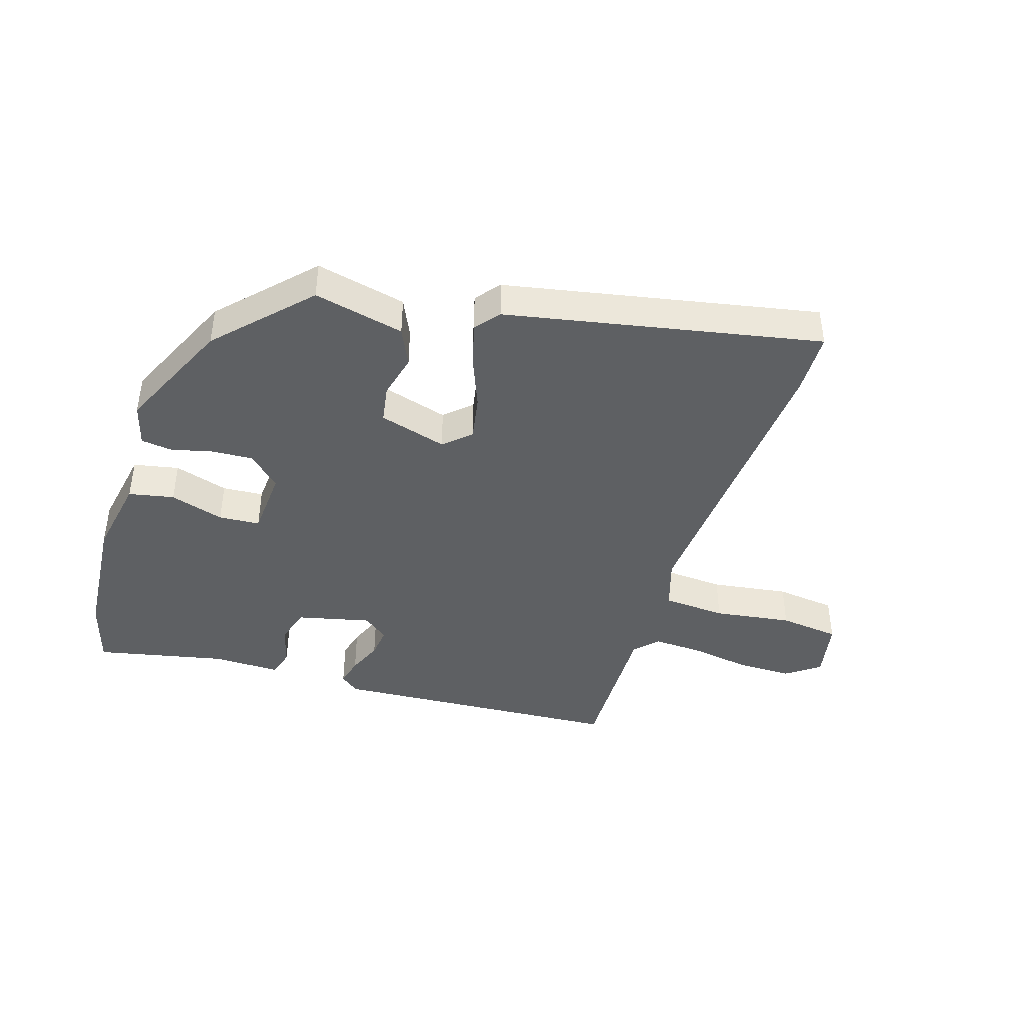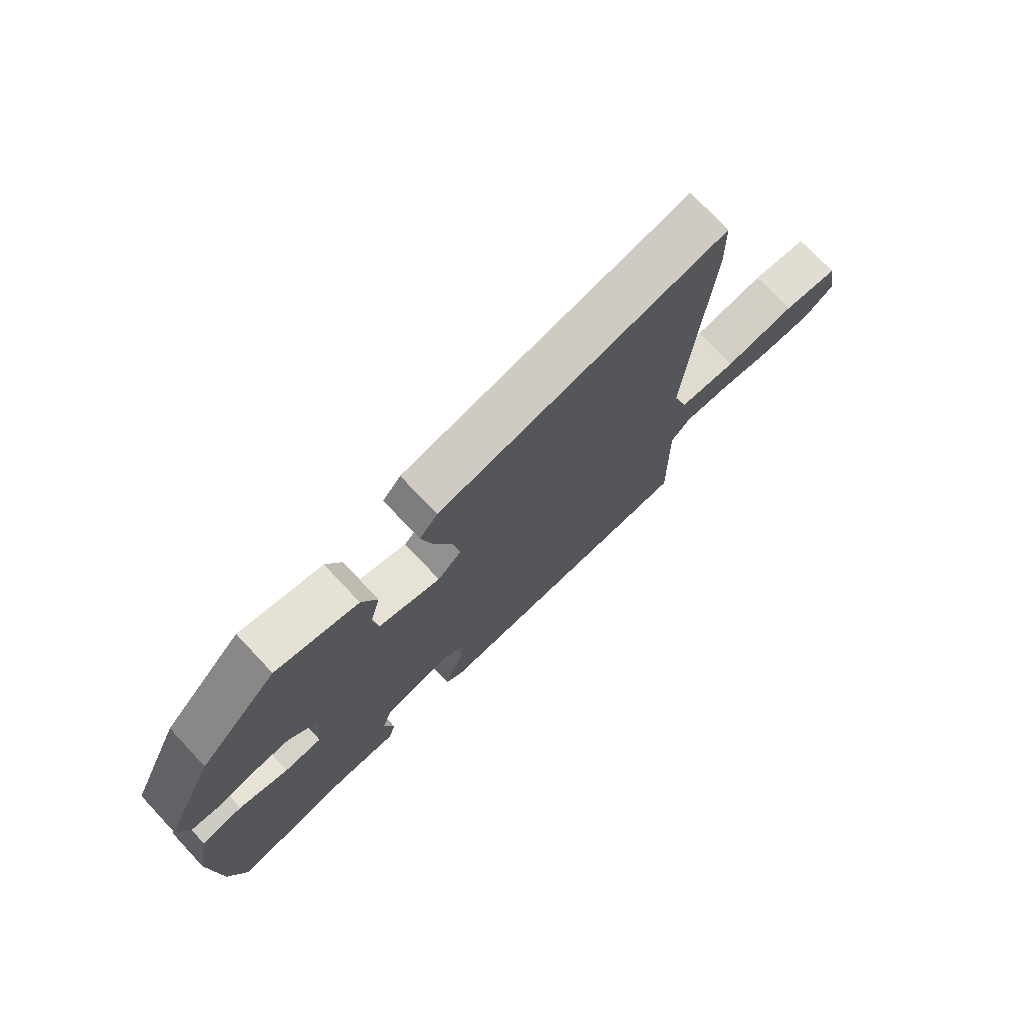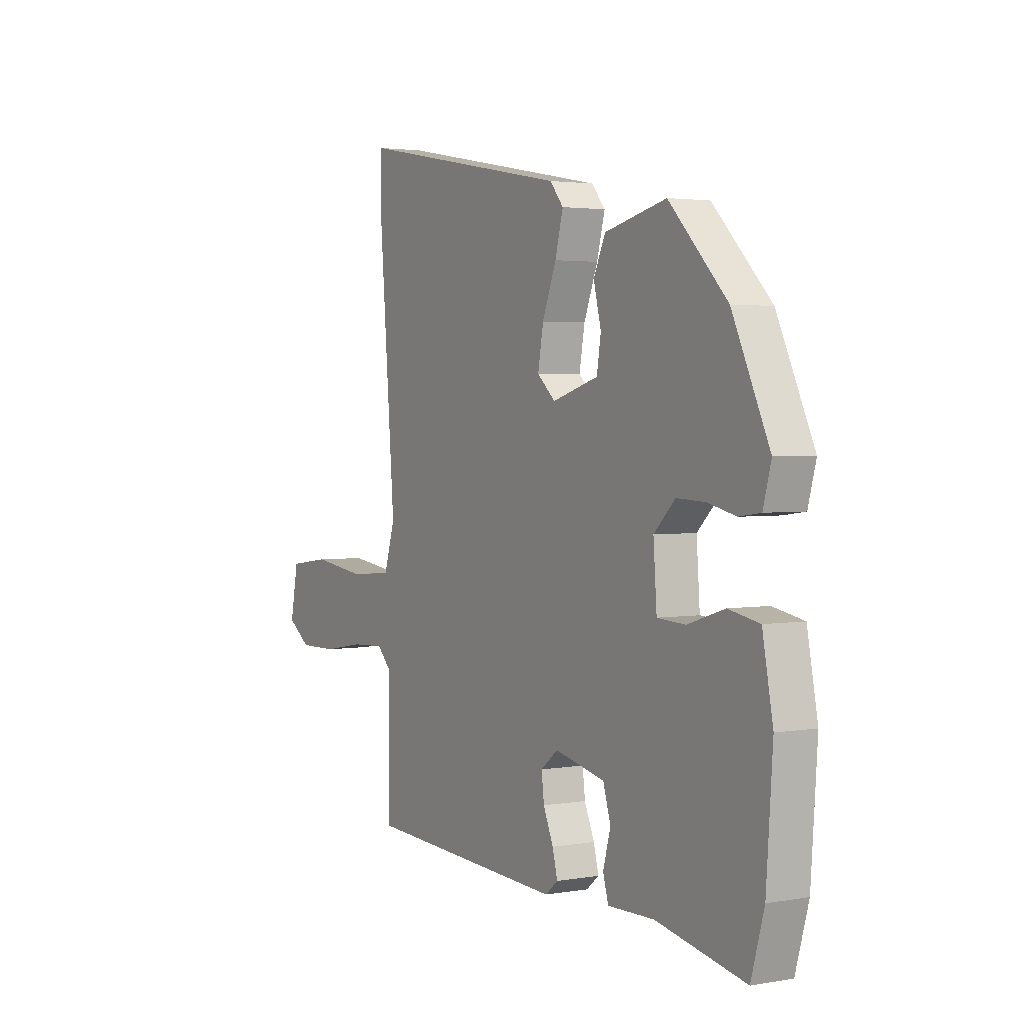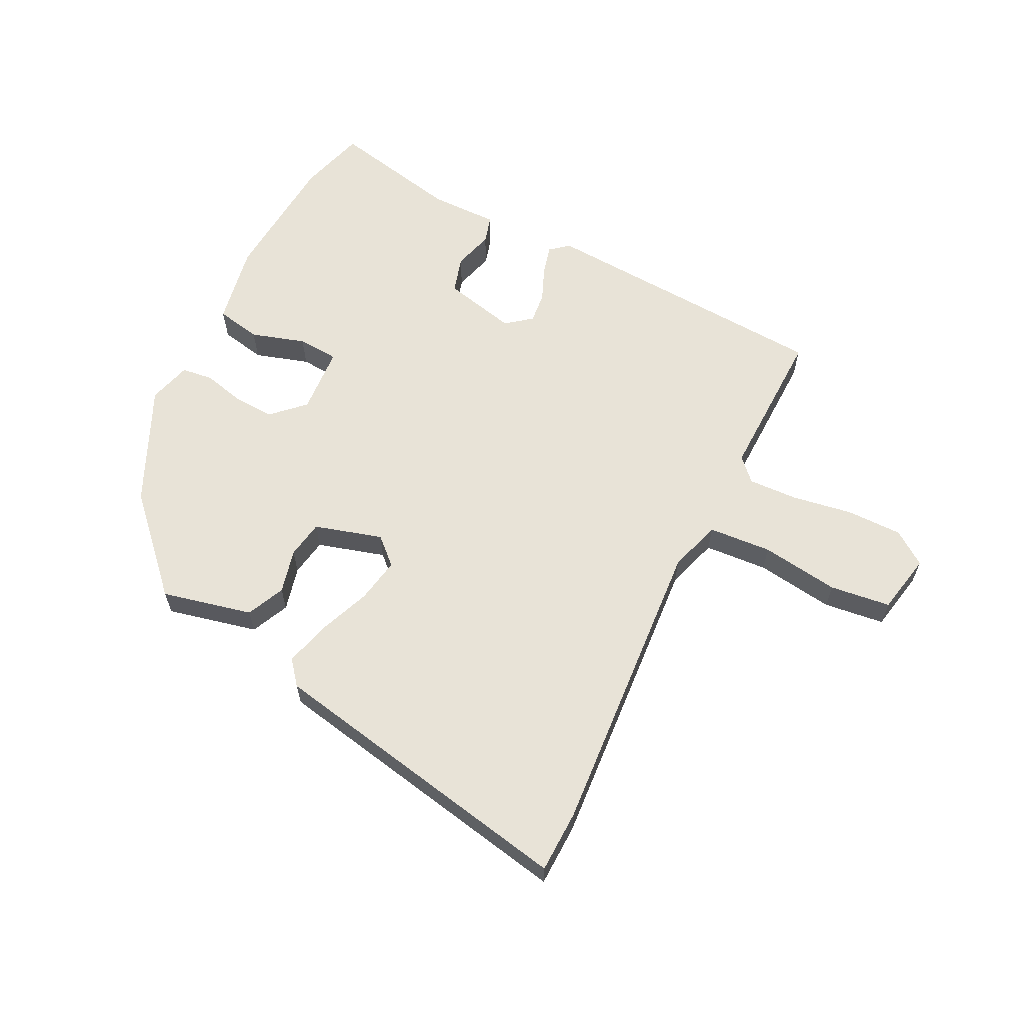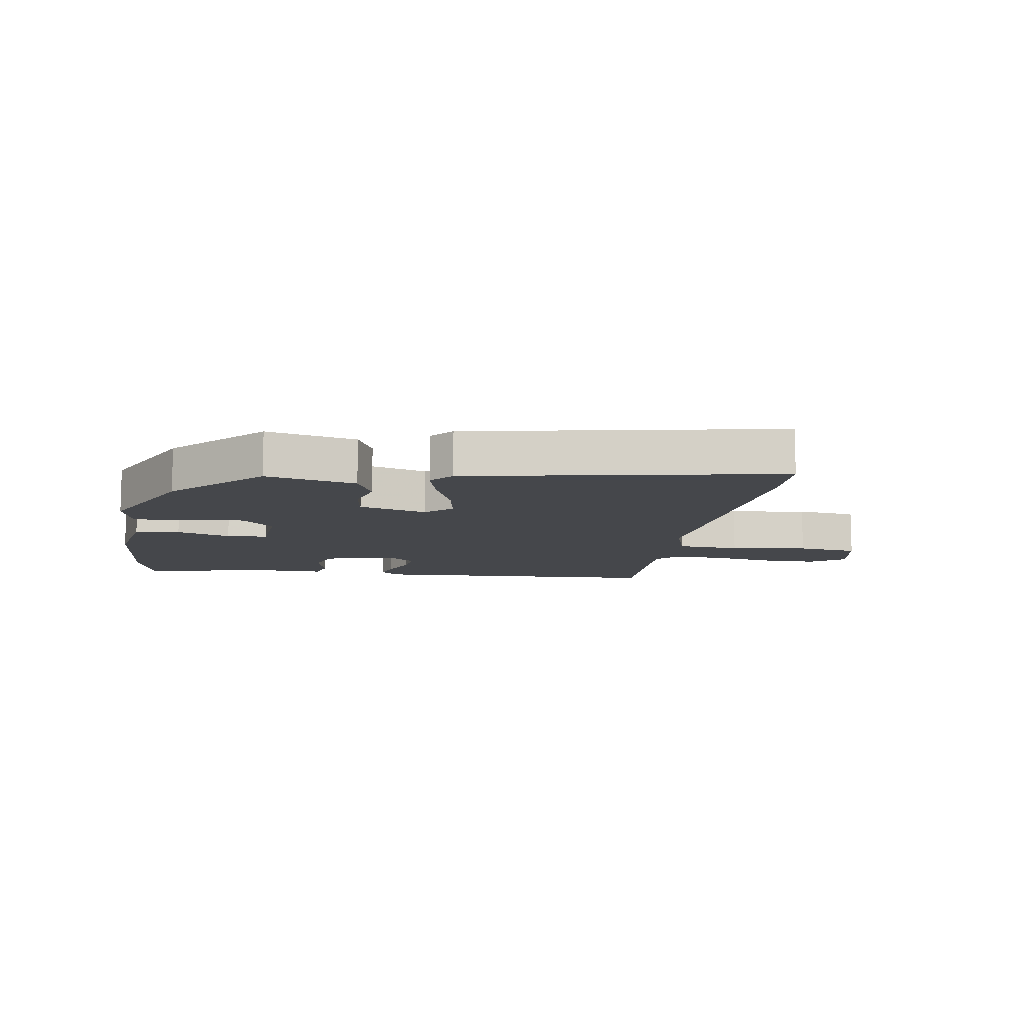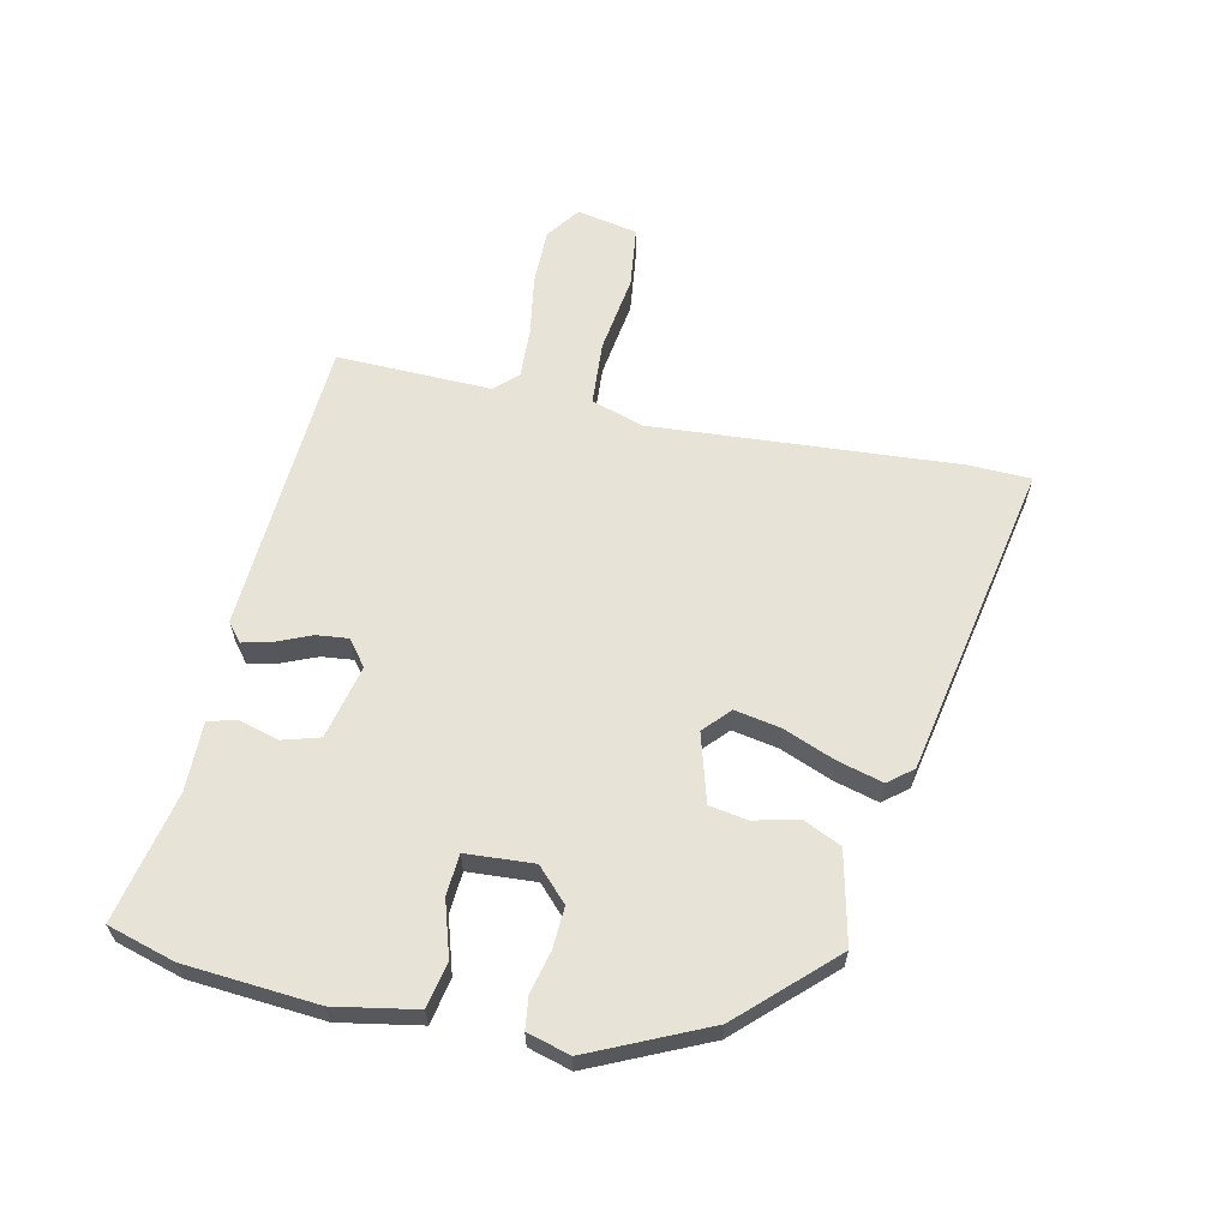
<metadata>
{"format":"obj","ext":"obj","renderer":"f3d","projection":"perspective","resolution":1024,"background":"white","views":[{"elev":-42.2,"azim":-17.0,"up":"+Y"},{"elev":74.1,"azim":-43.3,"up":"+Z"},{"elev":2.6,"azim":-121.0,"up":"+Z"},{"elev":62.0,"azim":26.9,"up":"+Y"},{"elev":-10.4,"azim":-8.8,"up":"+Y"},{"elev":62.3,"azim":-77.3,"up":"+Y"}]}
</metadata>
<code>
v -0.439 0.07 0.308
v -0.3 0.07 0.452
v -0.153 0.07 0.417
v -0.125 0.07 0.355
v -0.143 0.07 0.283
v -0.133 0.07 0.221
v -0.023 0.07 0.188
v 0.02 0.07 0.227
v 0.007 0.07 0.301
v -0.026 0.07 0.386
v -0.045 0.07 0.459
v -0.013 0.07 0.498
v 0.498 0.07 0.593
v 0.5 0.07 0.491
v 0.461 0.07 -0.002
v 0.487 0.07 -0.087
v 0.59 0.07 -0.095
v 0.717 0.07 -0.078
v 0.816 0.07 -0.091
v 0.835 0.07 -0.19
v 0.78 0.07 -0.229
v 0.689 0.07 -0.228
v 0.59 0.07 -0.211
v 0.51 0.07 -0.207
v 0.475 0.07 -0.243
v 0.479 0.07 -0.494
v -0.002 0.07 -0.519
v -0.032 0.07 -0.494
v -0.02 0.07 -0.447
v 0.004 0.07 -0.391
v 0.01 0.07 -0.34
v -0.031 0.07 -0.307
v -0.151 0.07 -0.334
v -0.169 0.07 -0.394
v -0.151 0.07 -0.46
v -0.164 0.07 -0.505
v -0.275 0.07 -0.503
v -0.487 0.07 -0.546
v -0.518 0.07 -0.436
v -0.533 0.07 -0.221
v -0.508 0.07 -0.089
v -0.434 0.07 -0.075
v -0.346 0.07 -0.103
v -0.279 0.07 -0.099
v -0.271 0.07 0.011
v -0.322 0.07 0.061
v -0.389 0.07 0.058
v -0.457 0.07 0.042
v -0.508 0.07 0.049
v -0.527 0.07 0.119
v -0.439 0 0.308
v -0.3 0 0.452
v -0.153 0 0.417
v -0.125 0 0.355
v -0.143 0 0.283
v -0.133 0 0.221
v -0.023 0 0.188
v 0.02 0 0.227
v 0.007 0 0.301
v -0.026 0 0.386
v -0.045 0 0.459
v -0.013 0 0.498
v 0.498 0 0.593
v 0.5 0 0.491
v 0.461 0 -0.002
v 0.487 0 -0.087
v 0.59 0 -0.095
v 0.717 0 -0.078
v 0.816 0 -0.091
v 0.835 0 -0.19
v 0.78 0 -0.229
v 0.689 0 -0.228
v 0.59 0 -0.211
v 0.51 0 -0.207
v 0.475 0 -0.243
v 0.479 0 -0.494
v -0.002 0 -0.519
v -0.032 0 -0.494
v -0.02 0 -0.447
v 0.004 0 -0.391
v 0.01 0 -0.34
v -0.031 0 -0.307
v -0.151 0 -0.334
v -0.169 0 -0.394
v -0.151 0 -0.46
v -0.164 0 -0.505
v -0.275 0 -0.503
v -0.487 0 -0.546
v -0.518 0 -0.436
v -0.533 0 -0.221
v -0.508 0 -0.089
v -0.434 0 -0.075
v -0.346 0 -0.103
v -0.279 0 -0.099
v -0.271 0 0.011
v -0.322 0 0.061
v -0.389 0 0.058
v -0.457 0 0.042
v -0.508 0 0.049
v -0.527 0 0.119
f 47 48 49 50
f 46 47 50 1
f 45 46 1 2
f 40 41 42 43
f 40 43 44
f 37 38 39 40
f 37 40 44
f 34 35 36 37
f 33 34 37 44
f 32 33 44 45
f 27 28 29 30
f 25 26 27 30
f 24 25 30 31
f 20 21 22 23
f 20 23 24
f 17 18 19 20
f 16 17 20 24
f 15 16 24 31
f 9 10 11 12
f 8 9 12 13
f 7 8 13 14
f 2 3 4 5
f 2 5 6
f 45 2 6
f 32 45 6 7
f 15 31 32
f 7 14 15 32
f 100 99 98 97
f 51 100 97 96
f 52 51 96 95
f 93 92 91 90
f 94 93 90
f 90 89 88 87
f 94 90 87
f 87 86 85 84
f 94 87 84 83
f 95 94 83 82
f 80 79 78 77
f 80 77 76 75
f 81 80 75 74
f 73 72 71 70
f 74 73 70
f 70 69 68 67
f 74 70 67 66
f 81 74 66 65
f 62 61 60 59
f 63 62 59 58
f 64 63 58 57
f 55 54 53 52
f 56 55 52
f 56 52 95
f 57 56 95 82
f 82 81 65
f 82 65 64 57
f 1 51 52 2
f 2 52 53 3
f 3 53 54 4
f 4 54 55 5
f 5 55 56 6
f 6 56 57 7
f 7 57 58 8
f 8 58 59 9
f 9 59 60 10
f 10 60 61 11
f 11 61 62 12
f 12 62 63 13
f 13 63 64 14
f 14 64 65 15
f 15 65 66 16
f 16 66 67 17
f 17 67 68 18
f 18 68 69 19
f 19 69 70 20
f 20 70 71 21
f 21 71 72 22
f 22 72 73 23
f 23 73 74 24
f 24 74 75 25
f 25 75 76 26
f 26 76 77 27
f 27 77 78 28
f 28 78 79 29
f 29 79 80 30
f 30 80 81 31
f 31 81 82 32
f 32 82 83 33
f 33 83 84 34
f 34 84 85 35
f 35 85 86 36
f 36 86 87 37
f 37 87 88 38
f 38 88 89 39
f 39 89 90 40
f 40 90 91 41
f 41 91 92 42
f 42 92 93 43
f 43 93 94 44
f 44 94 95 45
f 45 95 96 46
f 46 96 97 47
f 47 97 98 48
f 48 98 99 49
f 49 99 100 50
f 50 100 51 1

</code>
